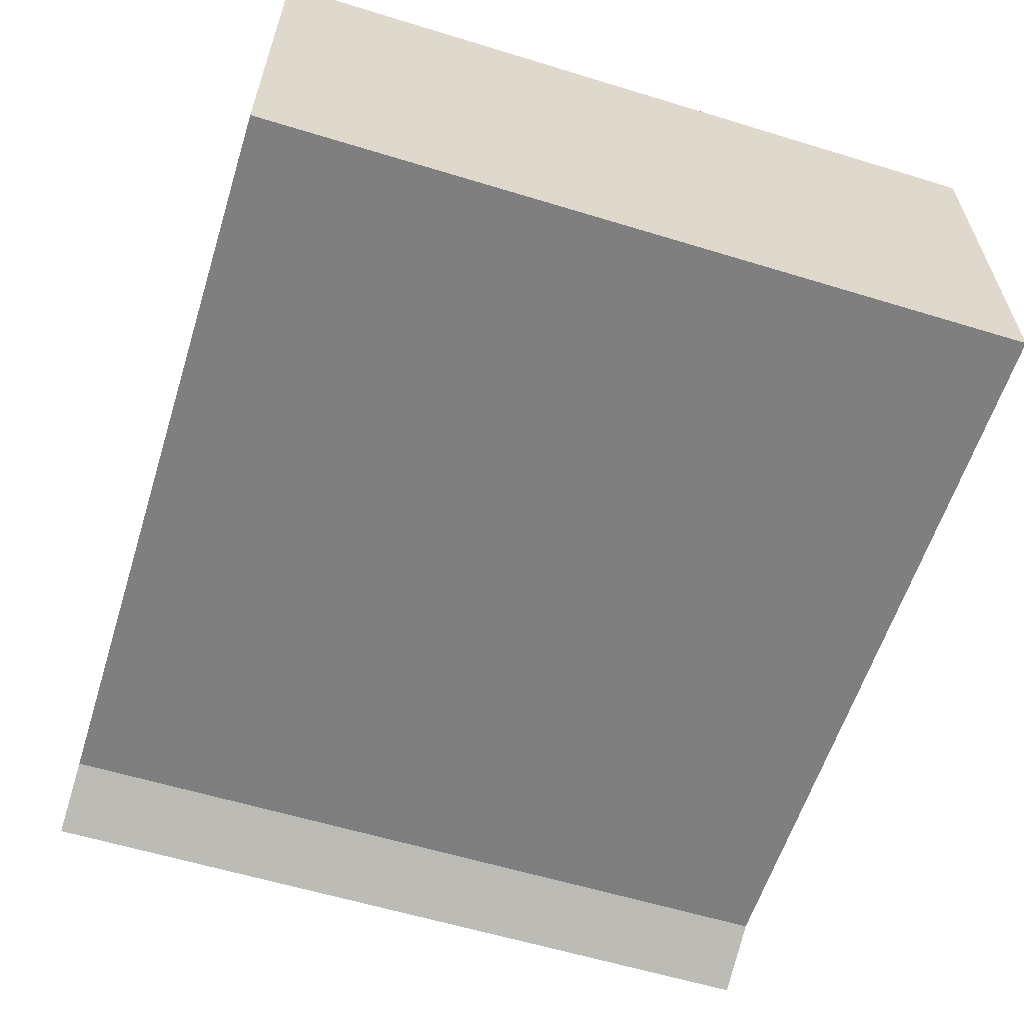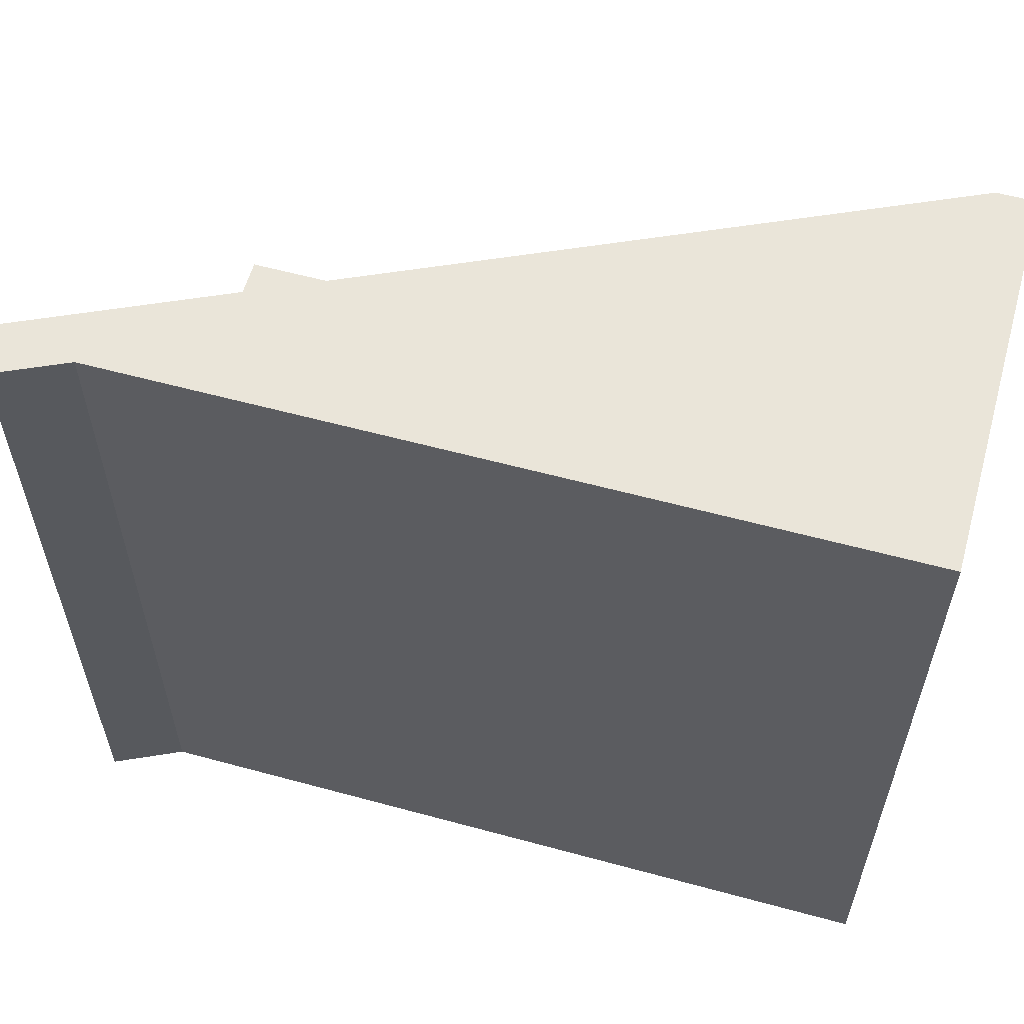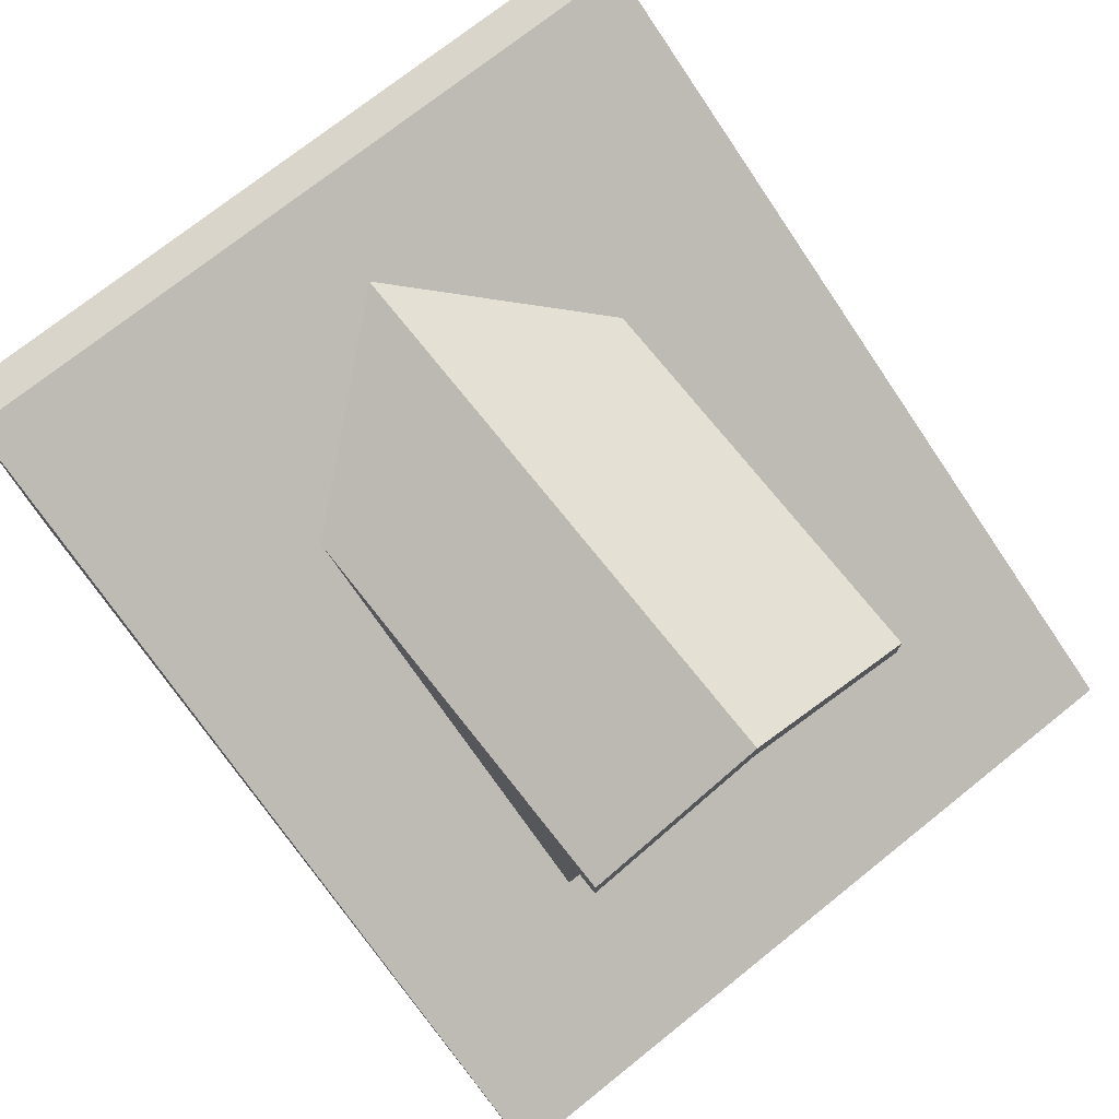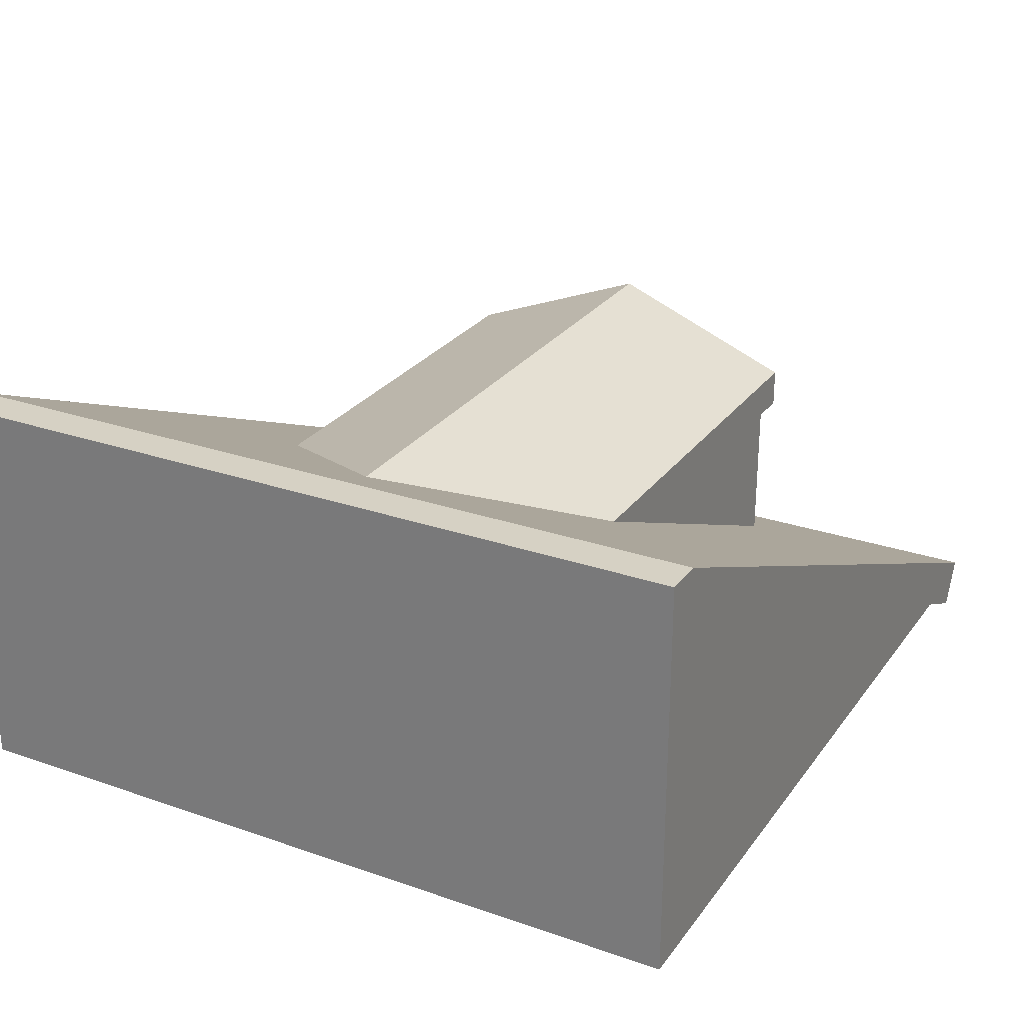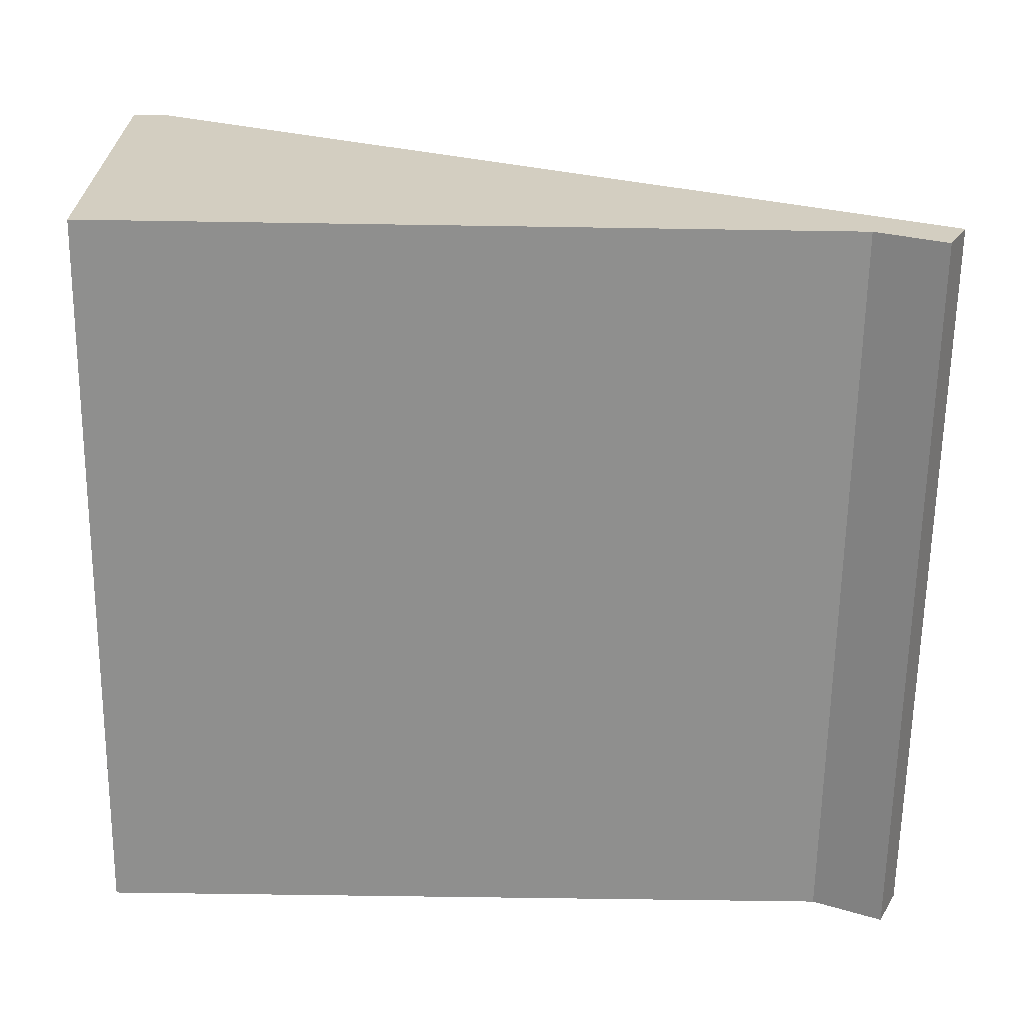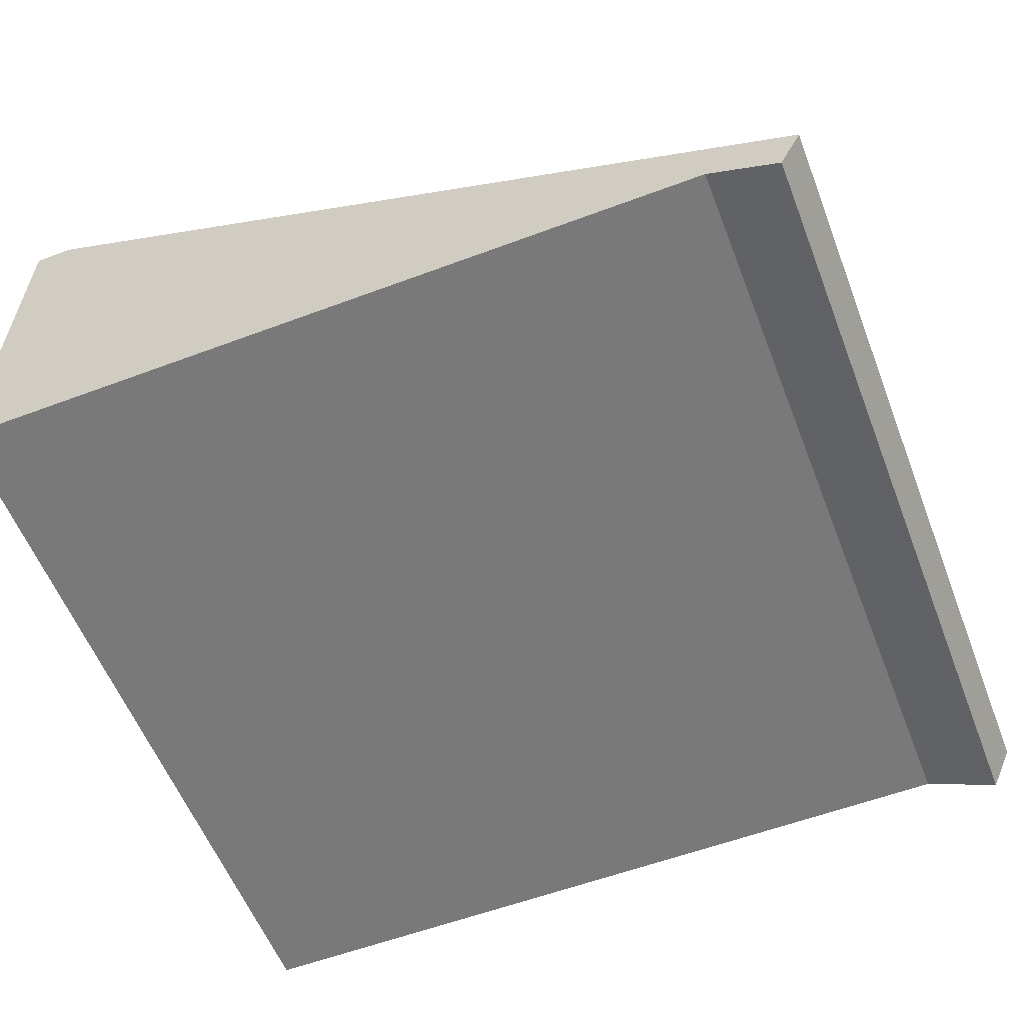
<metadata>
{"format":"obj","ext":"obj","renderer":"f3d","projection":"perspective","resolution":1024,"background":"white","views":[{"elev":-59.7,"azim":72.6,"up":"+Y"},{"elev":58.5,"azim":15.7,"up":"+Z"},{"elev":74.3,"azim":-128.5,"up":"+Y"},{"elev":27.0,"azim":118.3,"up":"+Y"},{"elev":-65.3,"azim":179.1,"up":"+Y"},{"elev":-57.8,"azim":-158.8,"up":"+Y"}]}
</metadata>
<code>
o G-__557031
v -0.333 0.2354 0.1804
v -0.383 0.2354 -0.1804
v -0.383 0.2354 0.1804
v -0.333 0.2354 -0.1804
v 0.3314 0.5053 4e-06
v -0.433 0.4073 -0.2454
v -0.433 0.5053 4e-06
v 0.1225 0.4073 -0.2454
v -0.433 0.3573 0.2454
v -0.433 0.4073 0.2454
v -0.433 0.4553 4e-06
v -0.433 0.3573 -0.2454
v -0.383 0.3573 0.2454
v -0.383 0.1704 0.2454
v 0.01585 0.3573 0.2454
v 0.5053 0.5133 -0.5
v 0.5053 0.04457 -0.5
v -0.4947 0.04457 -0.5
v -0.383 0.4553 4e-06
v 0.2247 0.4553 4e-06
v 0.01585 0.3573 -0.2454
v -0.383 0.1704 -0.2454
v -0.383 0.3573 -0.2454
v -0.6135 0.06234 -0.5
v -0.5853 0.002127 0.5
v -0.6135 0.06234 0.5
v -0.5853 0.002127 -0.5
v 0.5053 0.5633 0.5
v 0.4553 0.5633 -0.5
v 0.4553 0.5633 0.5
v 0.5053 0.5633 -0.5
v -0.333 0.3853 4e-06
v -0.333 0.3133 0.1804
v -0.333 0.3133 -0.1804
v -0.4947 0.04457 0.5
v 0.5053 0.04457 0.5
v -0.383 0.3133 0.1804
v -0.383 0.3853 4e-06
v 0.5053 0.5133 0.5
v -0.383 0.3133 -0.1804
v 0.1225 0.4073 0.2454
f 1 2 3
f 2 1 4
f 13 14 15
f 16 17 18
f 21 22 23
f 17 35 18
f 35 17 36
f 32 37 38
f 37 32 33
f 17 39 36
f 39 17 28
f 28 17 16
f 31 28 16
f 13 37 14
f 37 13 19
f 37 19 38
f 38 19 23
f 38 23 40
f 40 23 2
f 14 3 22
f 3 14 37
f 22 3 2
f 22 2 23
f 34 2 4
f 2 34 40
f 34 38 40
f 38 34 32
f 37 1 3
f 1 37 33
f 39 35 36
f 5 6 7
f 6 5 8
f 7 9 10
f 9 7 11
f 11 7 6
f 11 6 12
f 15 19 13
f 19 15 20
f 24 25 26
f 25 24 27
f 6 23 12
f 23 6 21
f 21 6 8
f 28 29 30
f 29 28 31
f 26 14 24
f 14 26 30
f 14 30 15
f 15 30 20
f 24 22 29
f 22 24 14
f 29 22 21
f 29 21 20
f 29 20 30
f 15 22 14
f 22 15 21
f 21 15 20
f 20 23 19
f 23 20 21
f 19 9 11
f 9 19 13
f 41 7 10
f 7 41 5
f 35 26 25
f 26 35 39
f 26 39 30
f 30 39 28
f 24 18 27
f 18 24 16
f 16 24 29
f 16 29 31
f 18 25 27
f 25 18 35
f 23 11 12
f 11 23 19
f 41 13 15
f 13 41 9
f 9 41 10
f 32 1 33
f 1 32 4
f 4 32 34

</code>
